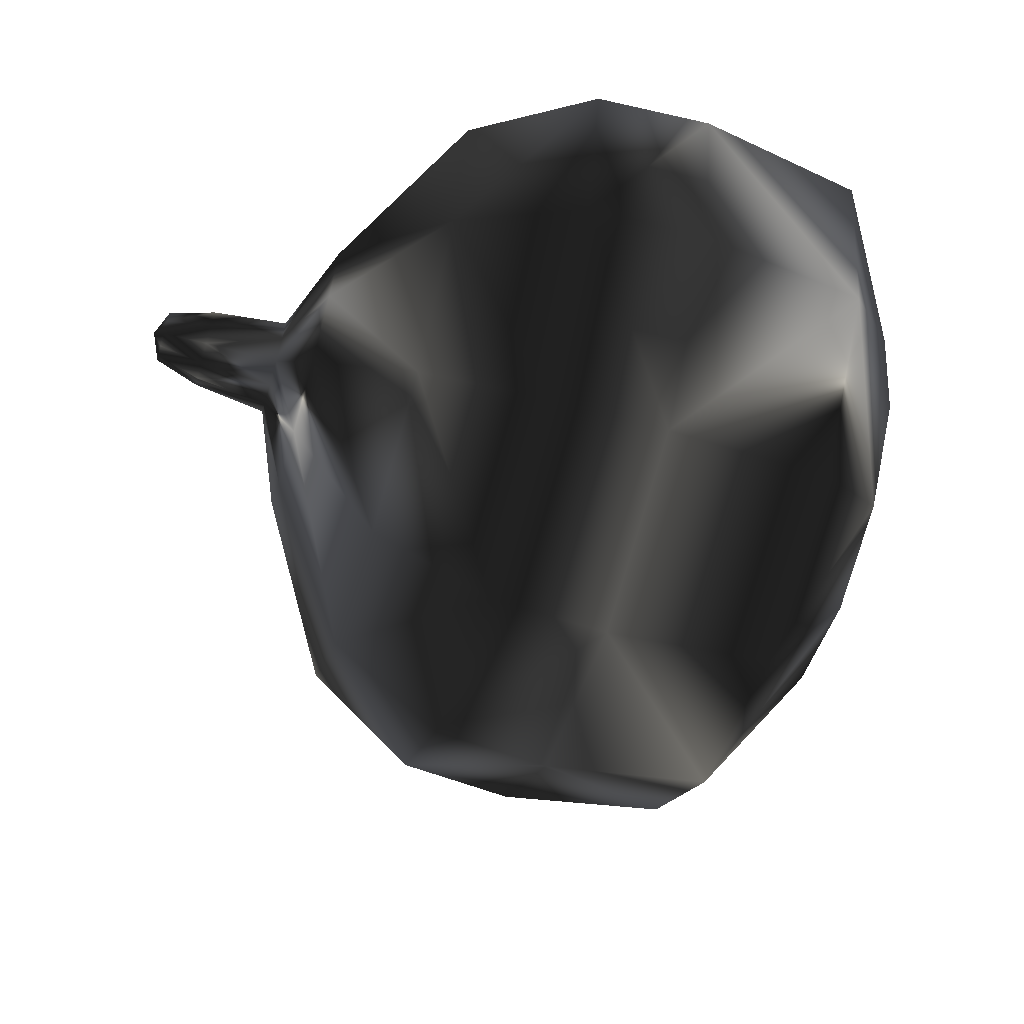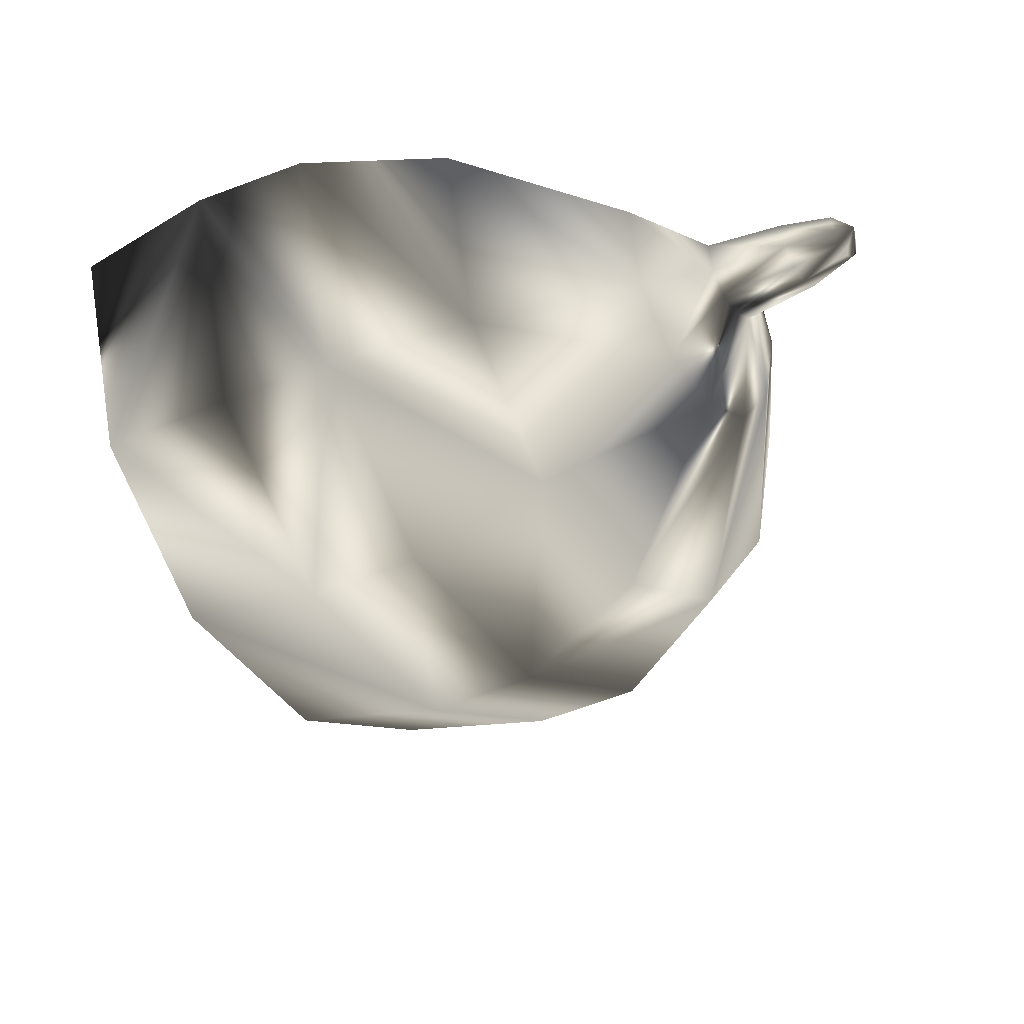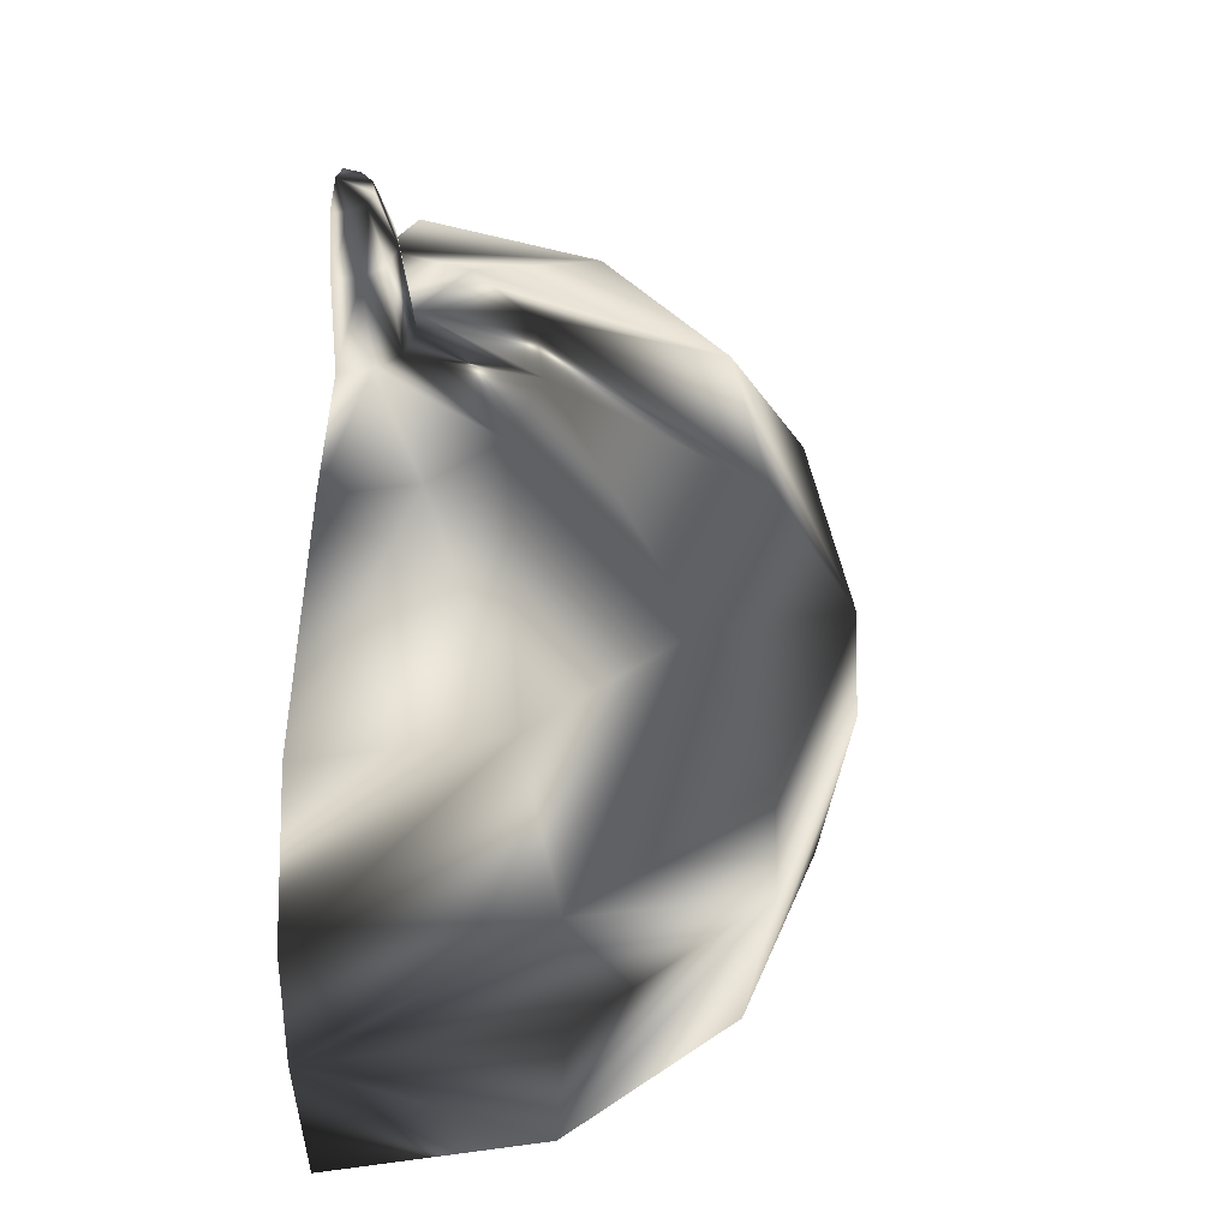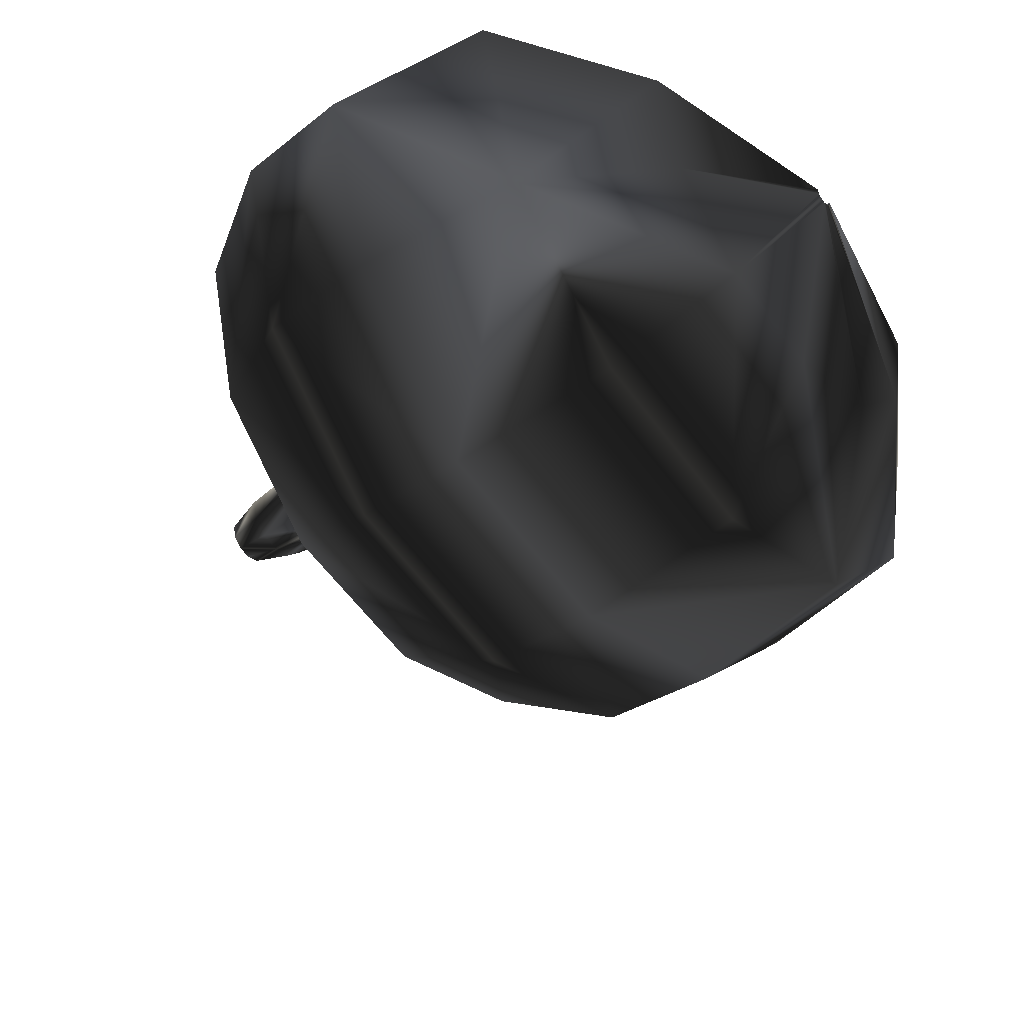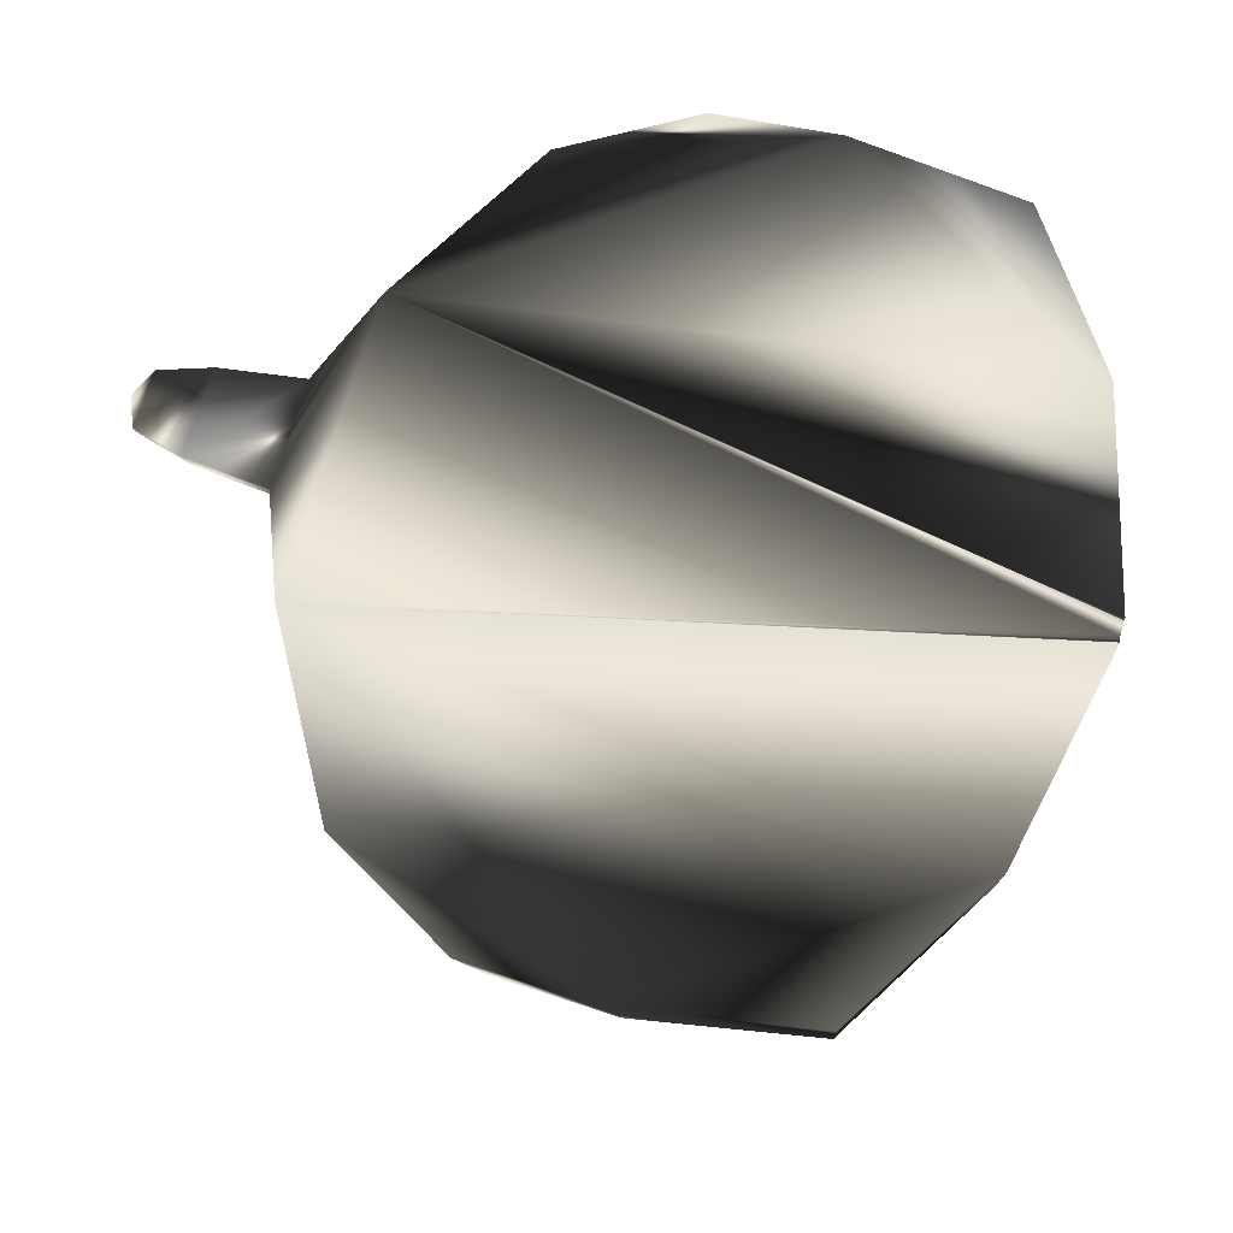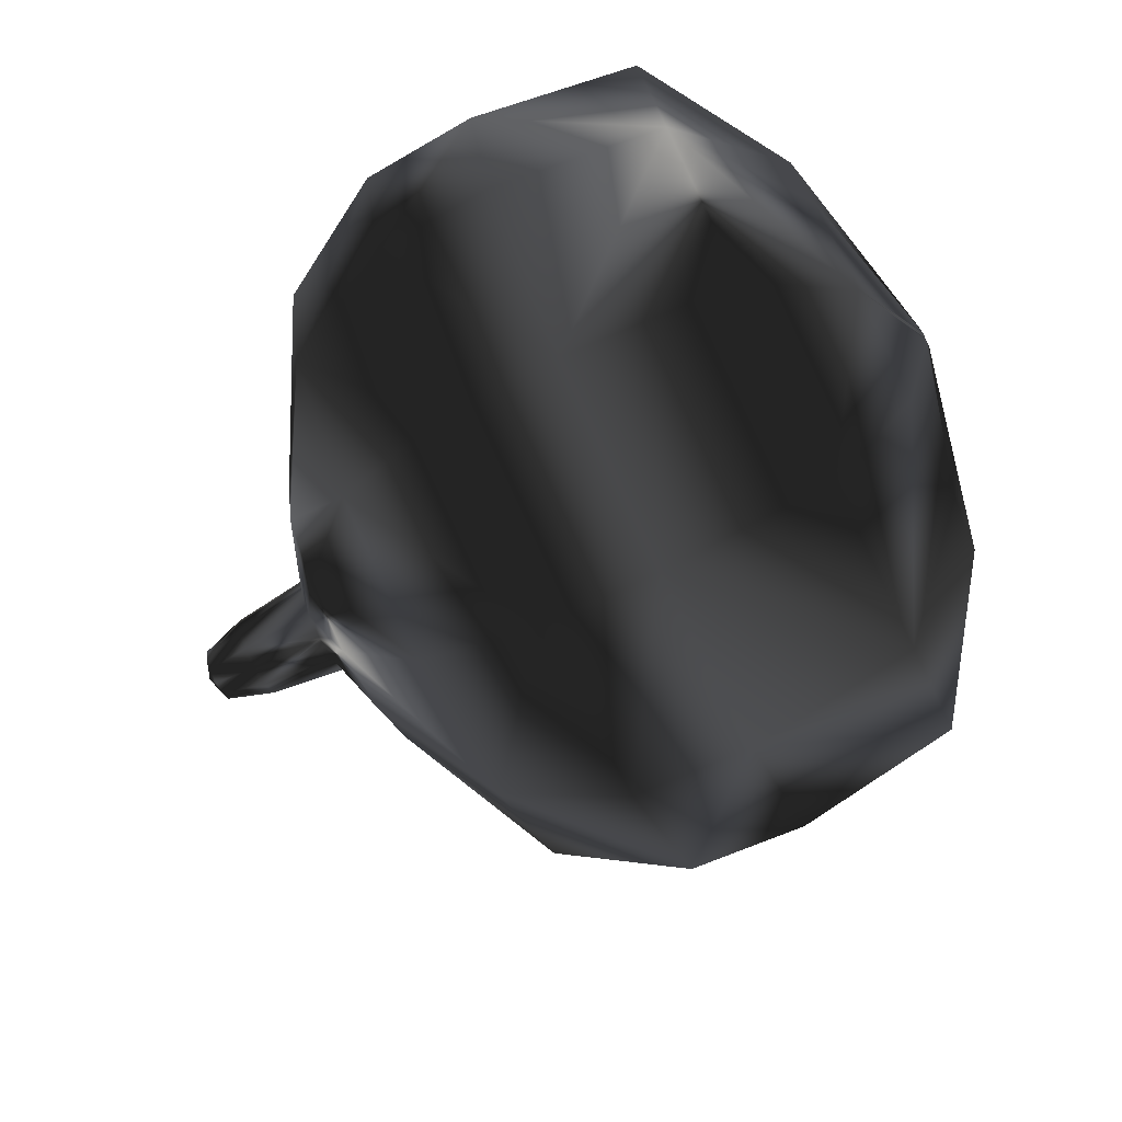
<metadata>
{"format":"obj","ext":"obj","renderer":"f3d","projection":"perspective","resolution":1024,"background":"white","views":[{"elev":-62.4,"azim":-106.6,"up":"+Z"},{"elev":-27.1,"azim":124.2,"up":"+Z"},{"elev":43.6,"azim":95.8,"up":"+Y"},{"elev":-44.4,"azim":-51.0,"up":"+Z"},{"elev":64.9,"azim":-75.1,"up":"+Z"},{"elev":-75.4,"azim":-63.9,"up":"+Z"}]}
</metadata>
<code>
g onionRedCut
v -0.1087 0 0
v -2.193 0.4788 0
v -3.713 1.436 0
v -3.976 3.126 0
v -3.901 4.309 0
v -3.188 5.51 0
v -1.469 6.46 0
v -0.5217 6.813 0
v -0.4279 7.583 0
v -0.2777 8.052 0
v 0 8.165 0
v 0.2139 7.583 -0.3705
v 0.1388 8.052 -0.2405
v 0 8.165 0
v 0 0 -0.1087
v 0 0.4788 -2.193
v 0 1.436 -3.713
v 0 3.126 -3.976
v 0 4.309 -3.901
v 0 5.51 -3.188
v 0 6.46 -1.469
v 0 8.165 0
v 0 6.813 -0.5217
v 0 7.583 -0.4279
v 0 8.052 -0.2777
v 0 8.165 0
v -0.05435 0 -0.09414
v -1.096 0.4788 -1.899
v -1.857 1.436 -3.216
v -1.988 3.126 -3.443
v -1.95 4.309 -3.378
v -1.594 5.51 -2.761
v 0 8.165 0
v -0.7346 6.46 -1.272
v -0.2609 6.813 -0.4518
v 1.594 5.51 -2.761
v 0.7346 6.46 -1.272
v 0.2609 6.813 -0.4518
v -0.2139 7.583 -0.3705
v -0.1388 8.052 -0.2405
v 0 8.165 0
v -0.09414 0 -0.05435
v -1.899 0.4788 -1.096
v 0 8.165 0
v -3.216 1.436 -1.857
v -3.443 3.126 -1.988
v -3.378 4.309 -1.95
v -2.761 5.51 -1.594
v -1.272 6.46 -0.7346
v -0.4518 6.813 -0.2609
v -0.3705 7.583 -0.2139
v -0.2405 8.052 -0.1388
v 0 8.165 0
v 0 0 0
v 0 8.165 0
v 0 0 0
v 0 0 0
v 0 0 0
v 0 0 0
v 0 0 0
v 0 0 0
v 0 0 0
v 0 0 0
v 0 0 0
v 0 0 0
v 0 8.165 0
v 0.1087 0 0
v 2.193 0.4788 0
v 3.713 1.436 0
v 3.976 3.126 0
v 3.901 4.309 0
v 3.188 5.51 0
v 1.469 6.46 0
v 0.5217 6.813 0
v 0.4279 7.583 0
v 0.2777 8.052 0
v 0 8.165 0
v 0.09414 0 -0.05435
v 1.899 0.4788 -1.096
v 3.216 1.436 -1.857
v 3.443 3.126 -1.988
v 3.378 4.309 -1.95
v 2.761 5.51 -1.594
v 1.272 6.46 -0.7346
v 0.4518 6.813 -0.2609
v 0.3705 7.583 -0.2139
v 0.2405 8.052 -0.1388
v 0 8.165 0
v 0.05435 0 -0.09414
v 1.096 0.4788 -1.899
v 1.857 1.436 -3.216
v 1.988 3.126 -3.443
v 1.95 4.309 -3.378
f 9 75 10
f 2 7 4
f 70 68 69
f 72 70 71
f 73 70 72
f 10 76 11
f 73 7 15
f 73 68 70
f 74 9 8
f 8 73 74
f 9 74 75
f 76 10 75
f 7 73 8
f 6 4 7
f 7 27 15
f 4 6 5
f 2 4 3
f 1 7 2
f 42 7 1
f 27 7 42
f 89 73 15
f 78 73 89
f 67 73 78
f 68 73 67
f 79 67 78
f 67 79 68
f 69 79 80
f 79 69 68
f 70 69 80
f 70 80 81
f 70 82 71
f 82 70 81
f 71 83 72
f 83 71 82
f 72 84 73
f 84 72 83
f 73 85 74
f 85 73 84
f 74 86 75
f 86 74 85
f 75 87 76
f 87 75 86
f 87 11 76
f 79 89 90
f 89 79 78
f 91 79 90
f 79 91 80
f 80 92 81
f 92 80 91
f 81 92 82
f 92 93 82
f 82 36 83
f 36 82 93
f 83 37 84
f 37 83 36
f 84 37 85
f 37 38 85
f 86 85 38
f 38 12 86
f 86 13 87
f 13 86 12
f 13 11 87
f 15 16 90
f 15 90 89
f 17 91 16
f 16 91 90
f 91 18 92
f 18 91 17
f 92 18 93
f 18 19 93
f 93 19 36
f 19 20 36
f 21 36 20
f 36 21 37
f 38 21 23
f 21 38 37
f 12 38 23
f 23 24 12
f 13 12 24
f 24 25 13
f 25 11 13
f 15 28 16
f 28 15 27
f 17 16 28
f 28 29 17
f 17 29 18
f 29 30 18
f 18 31 19
f 31 18 30
f 19 32 20
f 32 19 31
f 20 34 21
f 34 20 32
f 21 35 23
f 35 21 34
f 23 39 24
f 39 23 35
f 24 40 25
f 40 24 39
f 40 11 25
f 28 42 43
f 42 28 27
f 45 28 43
f 28 45 29
f 29 45 30
f 45 46 30
f 30 47 31
f 47 30 46
f 48 31 47
f 31 48 32
f 32 49 34
f 49 32 48
f 35 34 49
f 49 50 35
f 50 51 39
f 50 39 35
f 51 52 40
f 51 40 39
f 52 11 40
f 2 43 1
f 1 43 42
f 3 45 2
f 2 45 43
f 4 45 3
f 45 4 46
f 5 47 4
f 4 47 46
f 6 48 5
f 5 48 47
f 7 48 6
f 48 7 49
f 50 7 8
f 49 7 50
f 8 9 51
f 8 51 50
f 52 9 10
f 9 52 51
f 10 11 52

</code>
